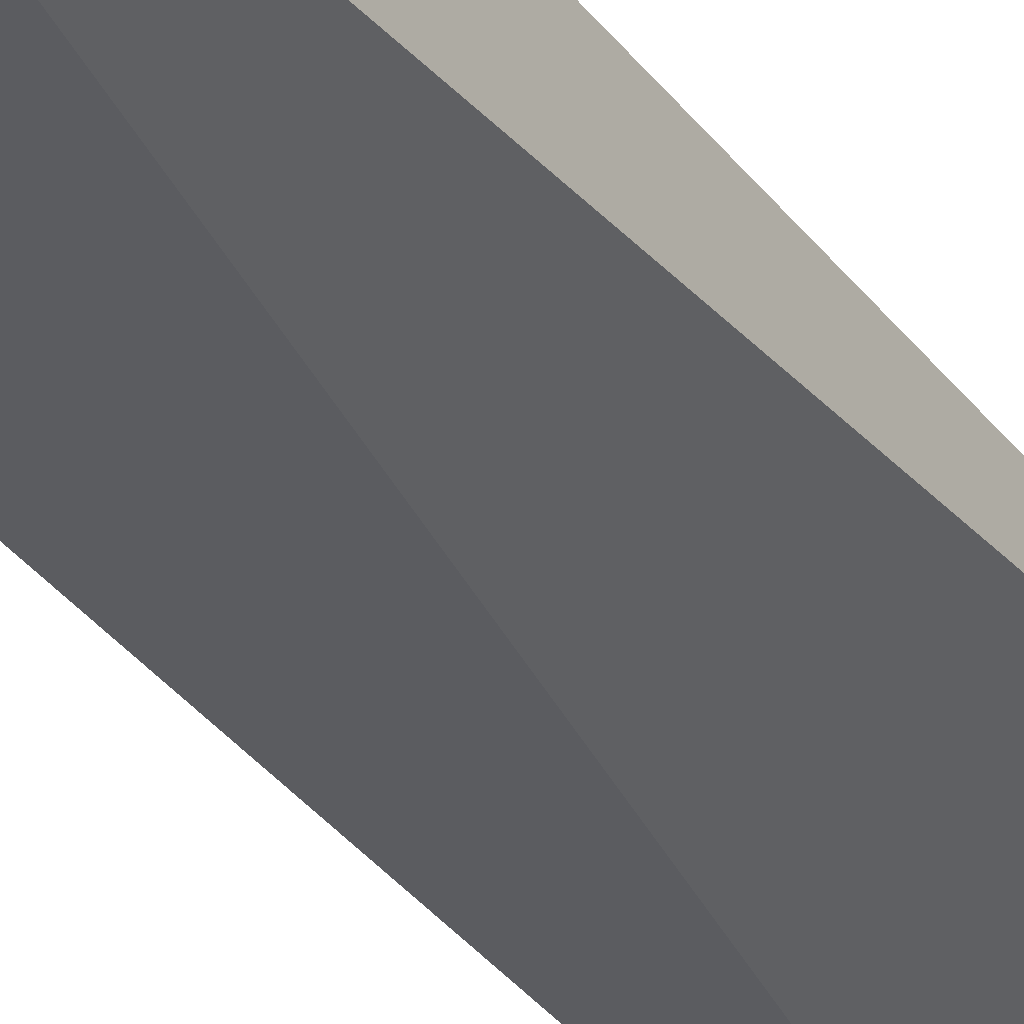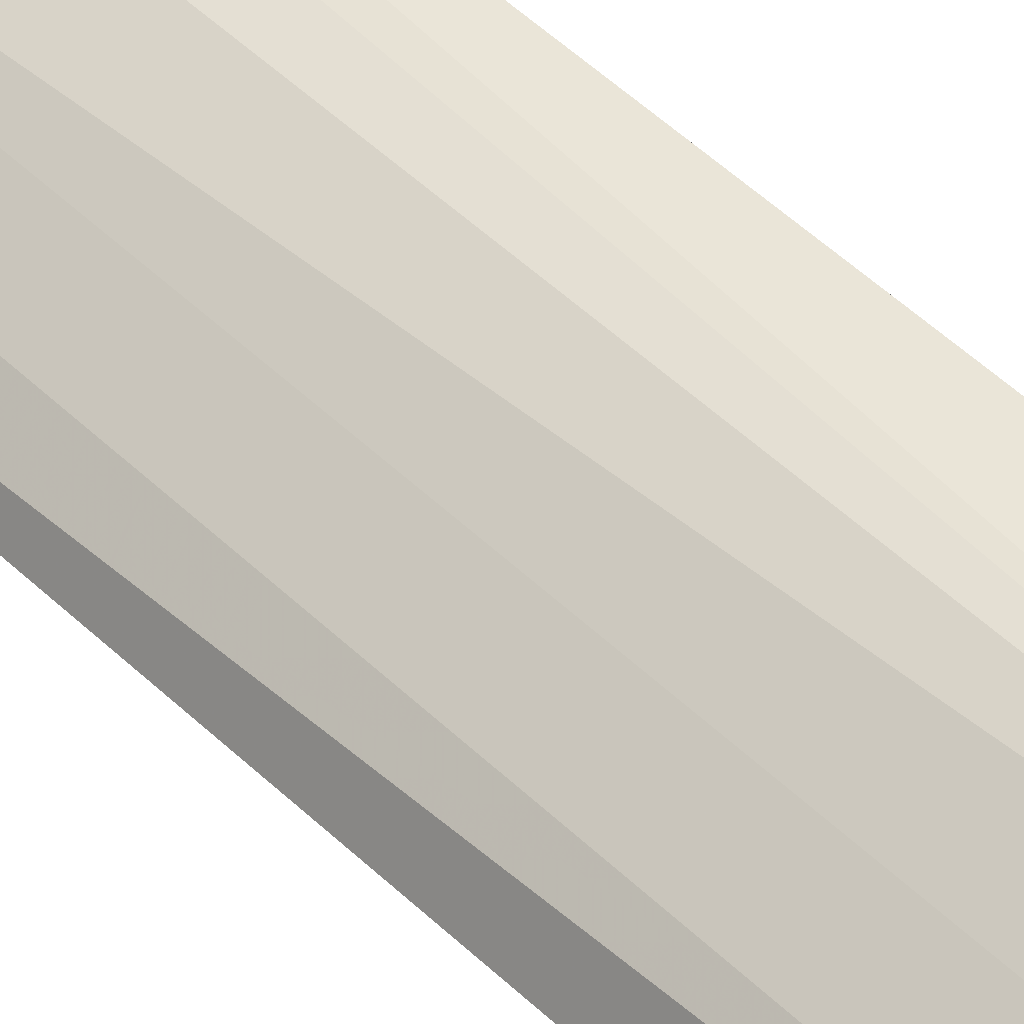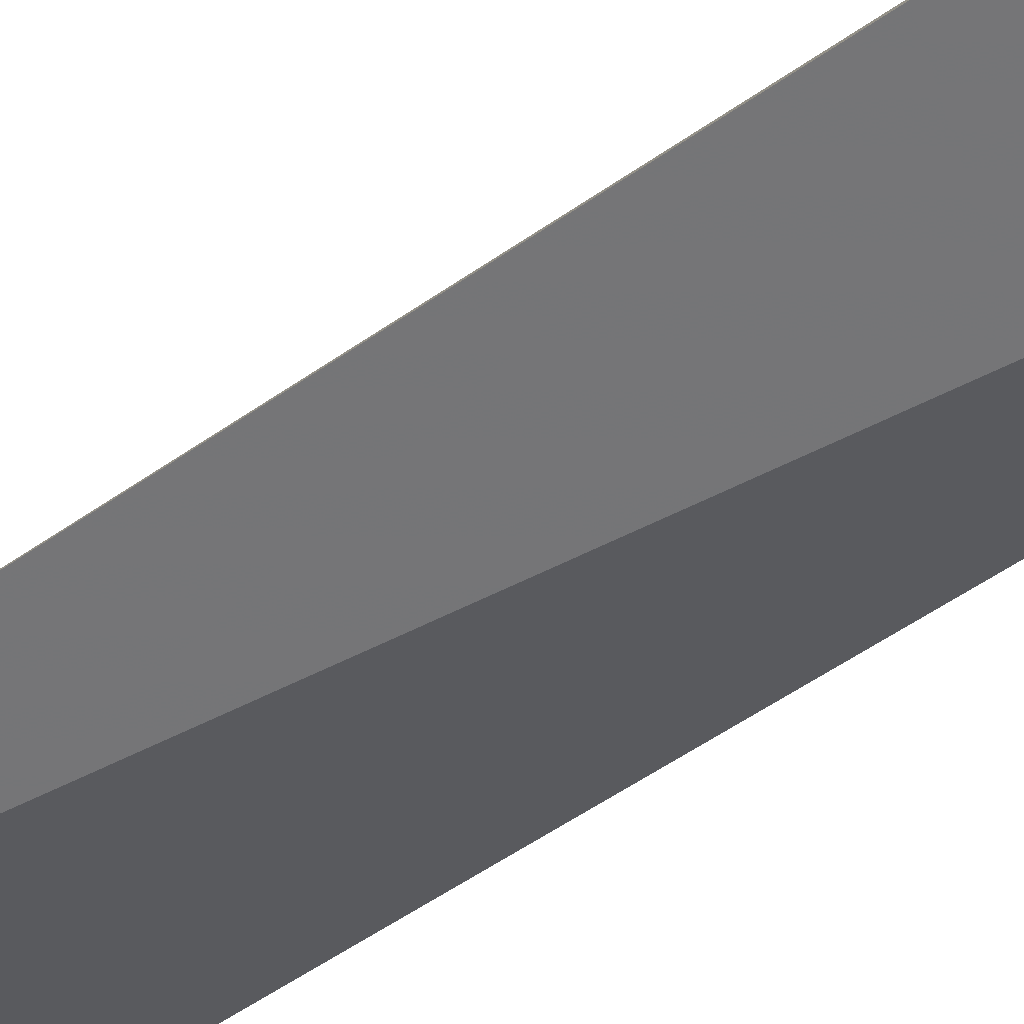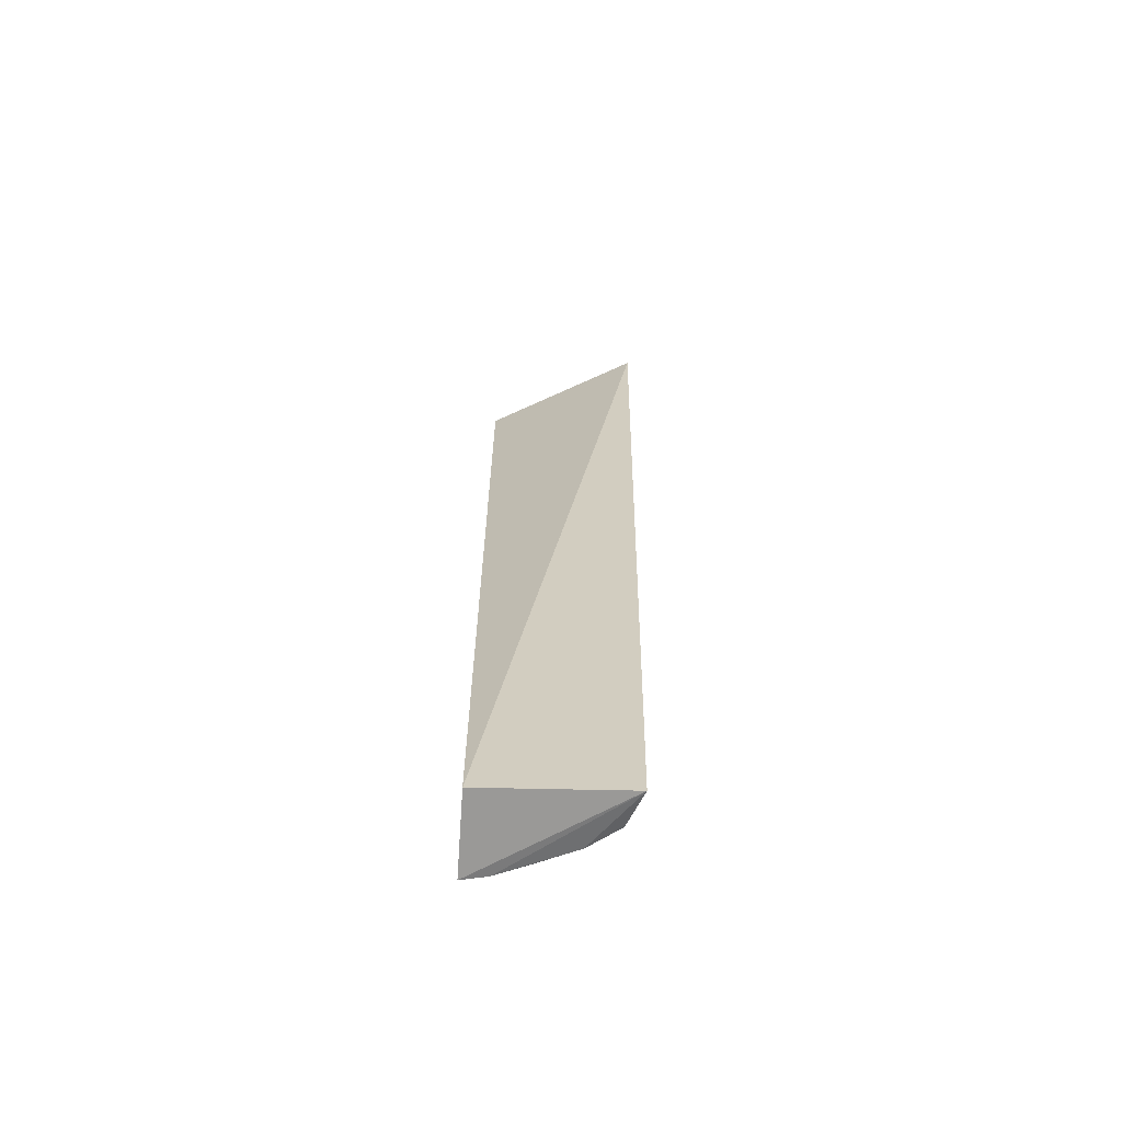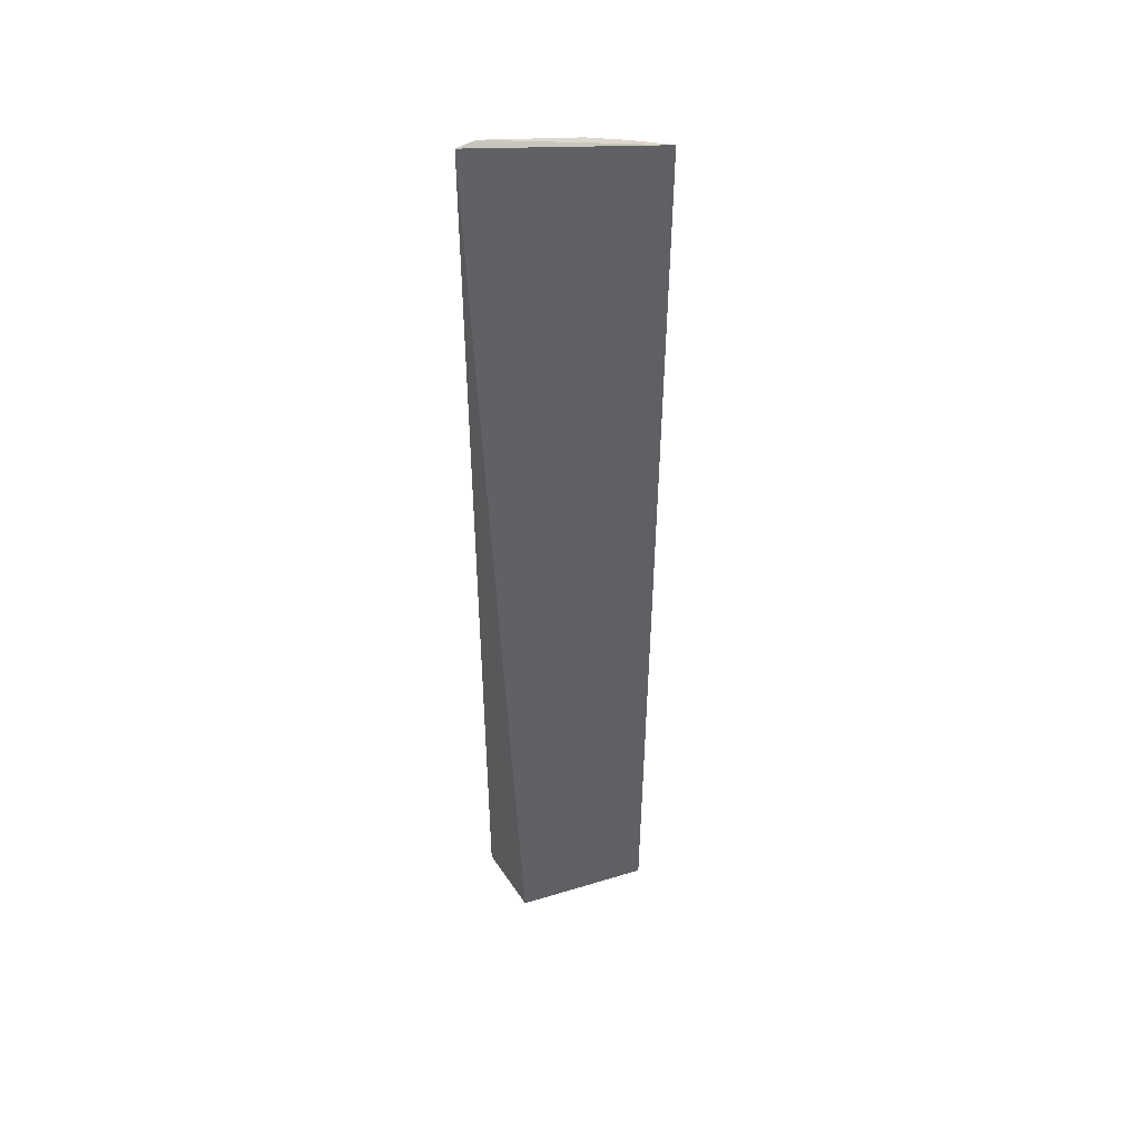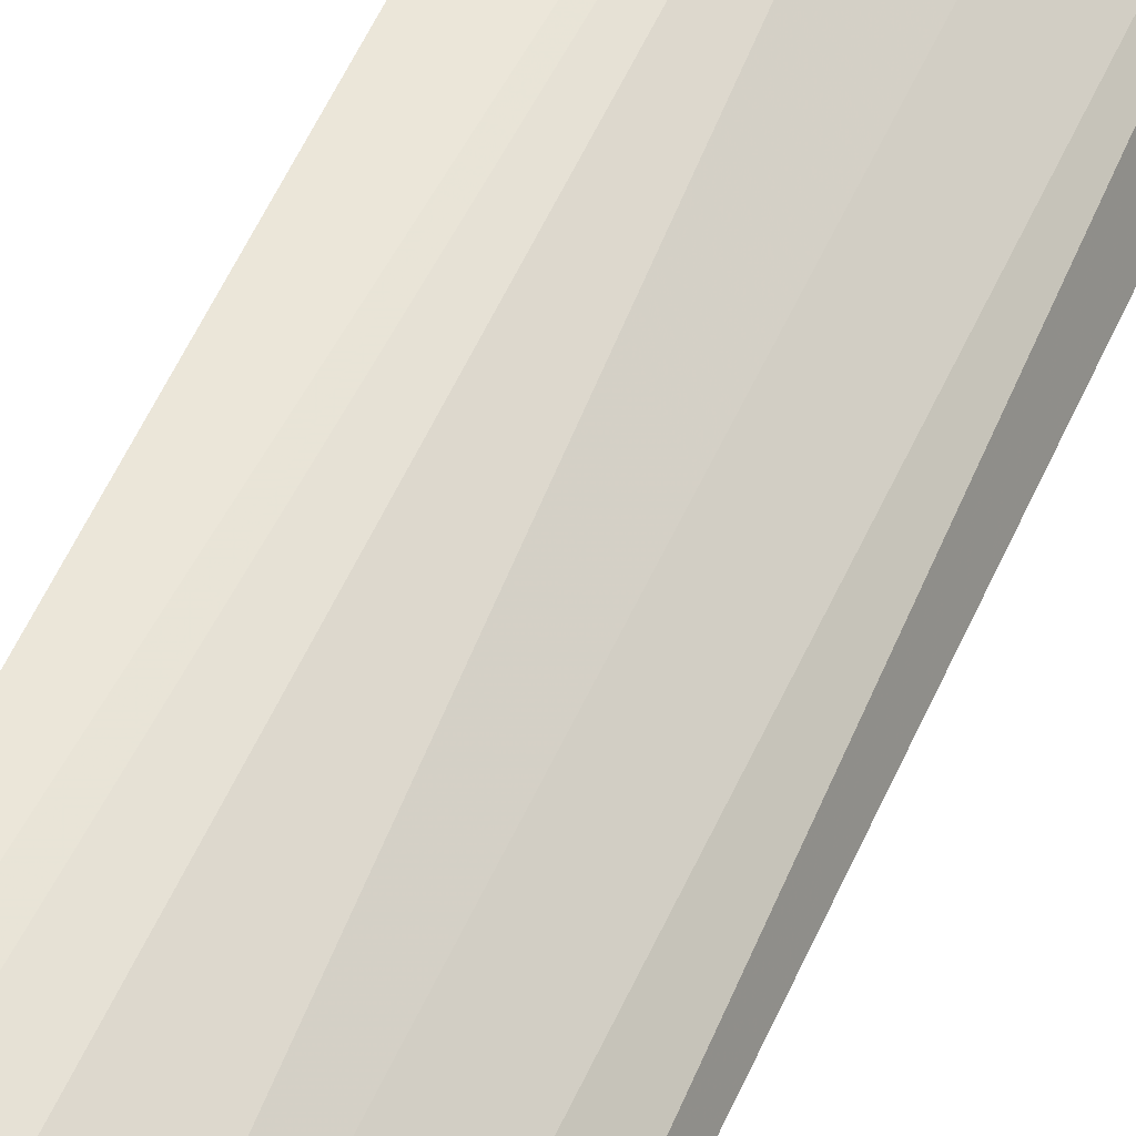
<metadata>
{"format":"obj","ext":"obj","renderer":"f3d","projection":"perspective","resolution":1024,"background":"white","views":[{"elev":-34.1,"azim":-149.0,"up":"+Y"},{"elev":44.4,"azim":139.1,"up":"+Y"},{"elev":-60.3,"azim":126.7,"up":"+Y"},{"elev":-63.8,"azim":-1.5,"up":"+Z"},{"elev":46.3,"azim":-27.3,"up":"+Z"},{"elev":57.6,"azim":24.5,"up":"+Y"}]}
</metadata>
<code>
v 0.09933 0.09558 0.007962
v 0.09109 0.08695 -0.5
v 0.04291 0.1331 -0.4879
v 0.01623 0.1369 0.00705
v 0.01778 0.09232 -0.4922
v 0.06849 0.1197 0.006852
v 0.0831 0.1066 -0.4965
v 0.01604 0.1344 -0.4965
v 0.04239 0.1312 0.006783
v 0.08469 0.1087 0.007017
v 0.0671 0.1175 -0.4965
v 0.02532 0.1353 0.009545
v 0.02929 0.1321 -0.4965
f 5 2 1
f 5 1 4
f 7 1 2
f 8 5 4
f 8 4 3
f 8 2 5
f 9 6 3
f 10 7 6
f 10 6 1
f 10 1 7
f 11 3 6
f 11 6 7
f 11 7 2
f 12 9 3
f 12 3 4
f 12 4 1
f 12 1 6
f 12 6 9
f 13 8 3
f 13 3 11
f 13 11 2
f 13 2 8

</code>
